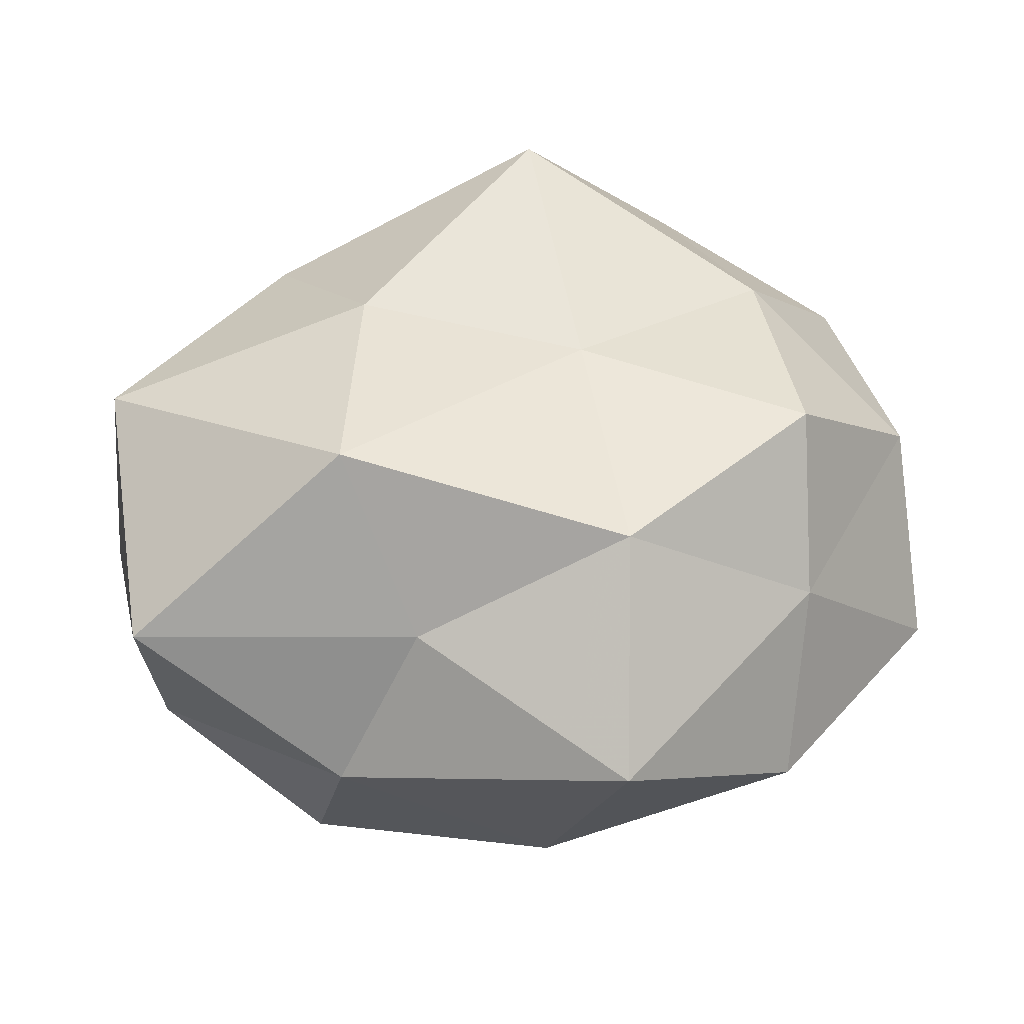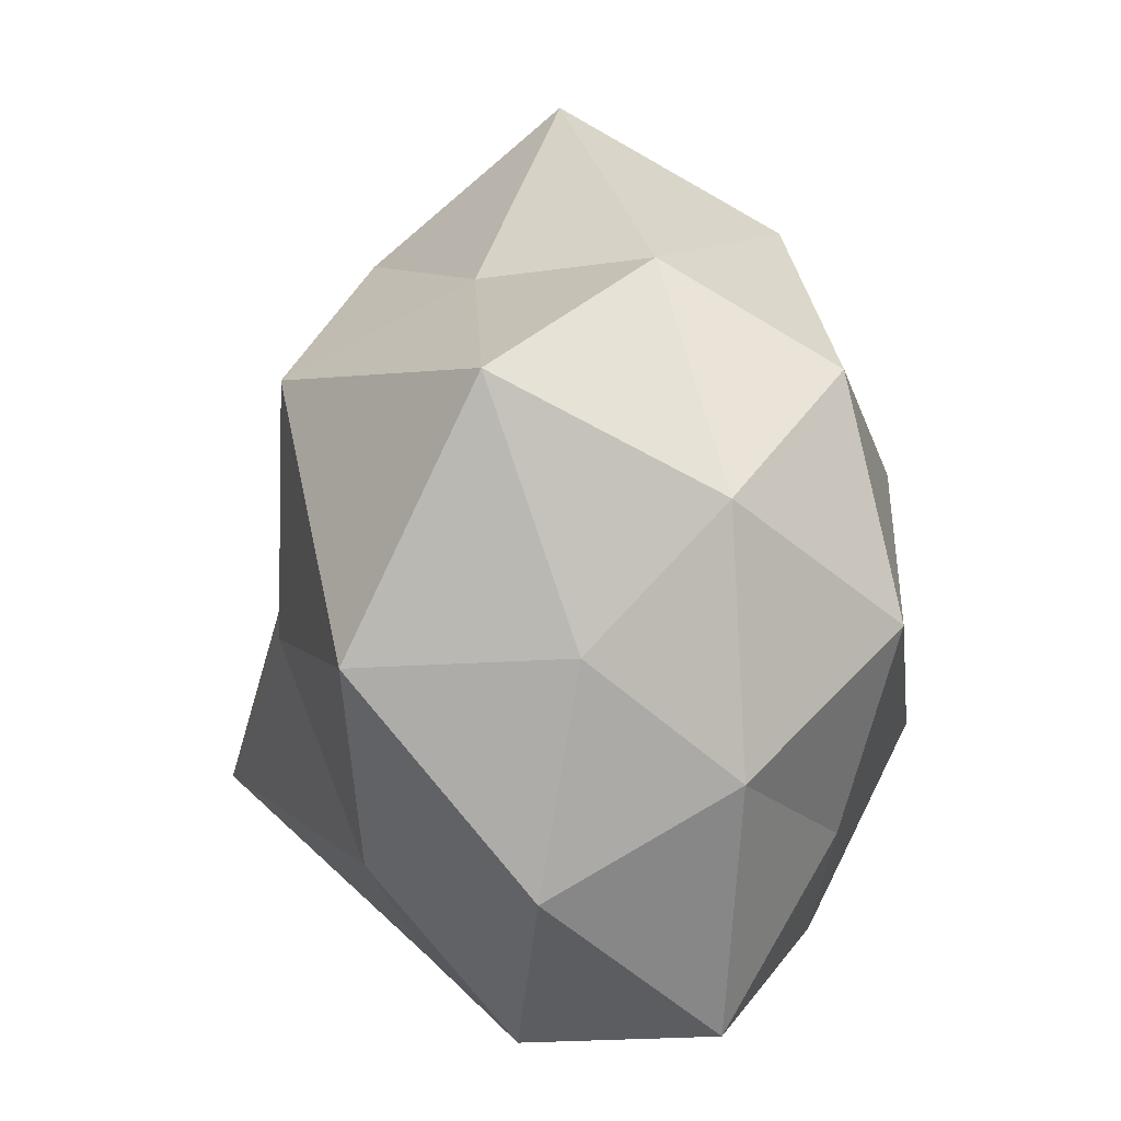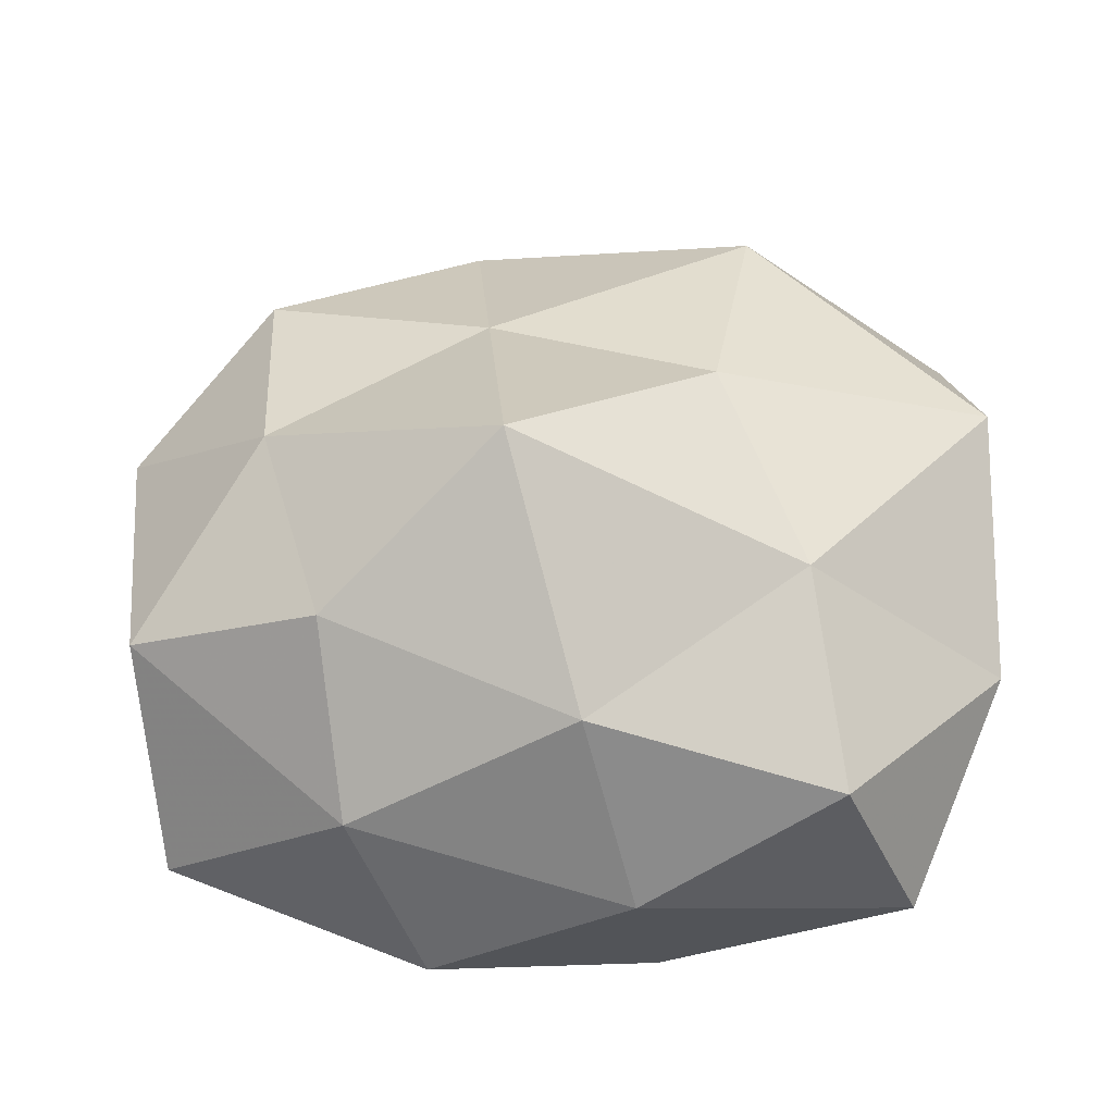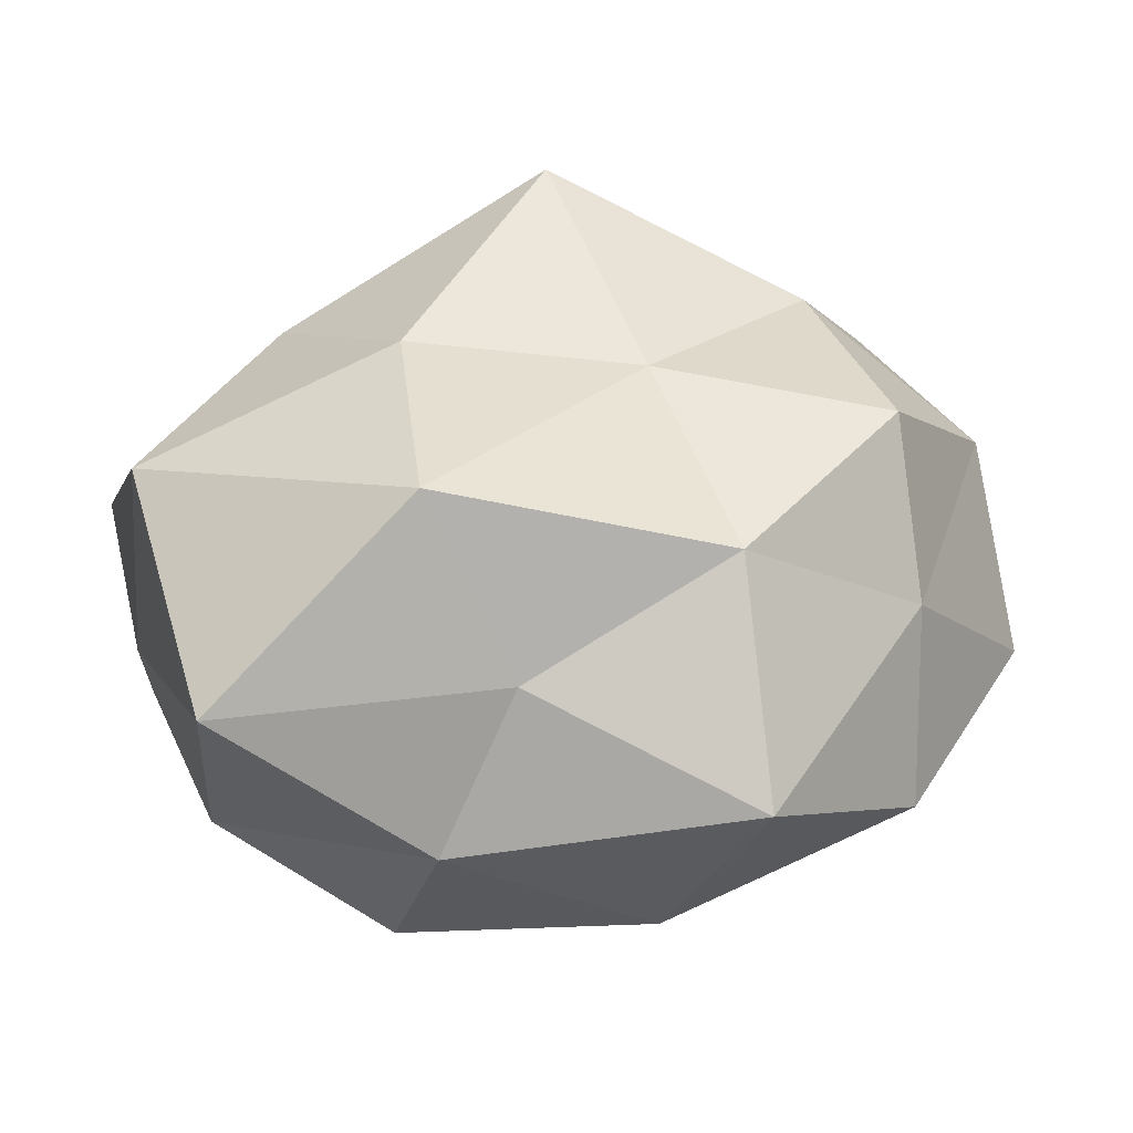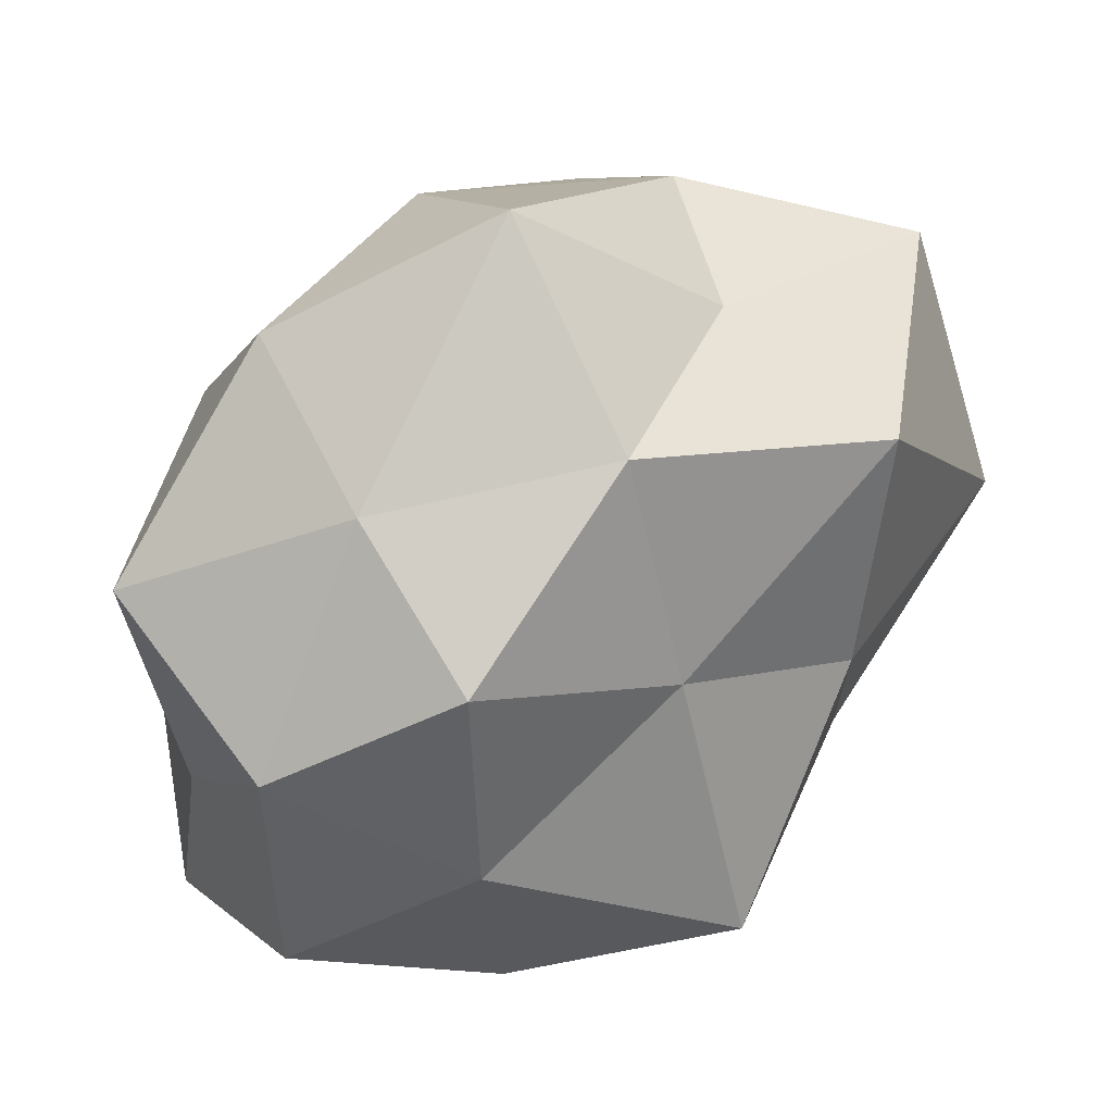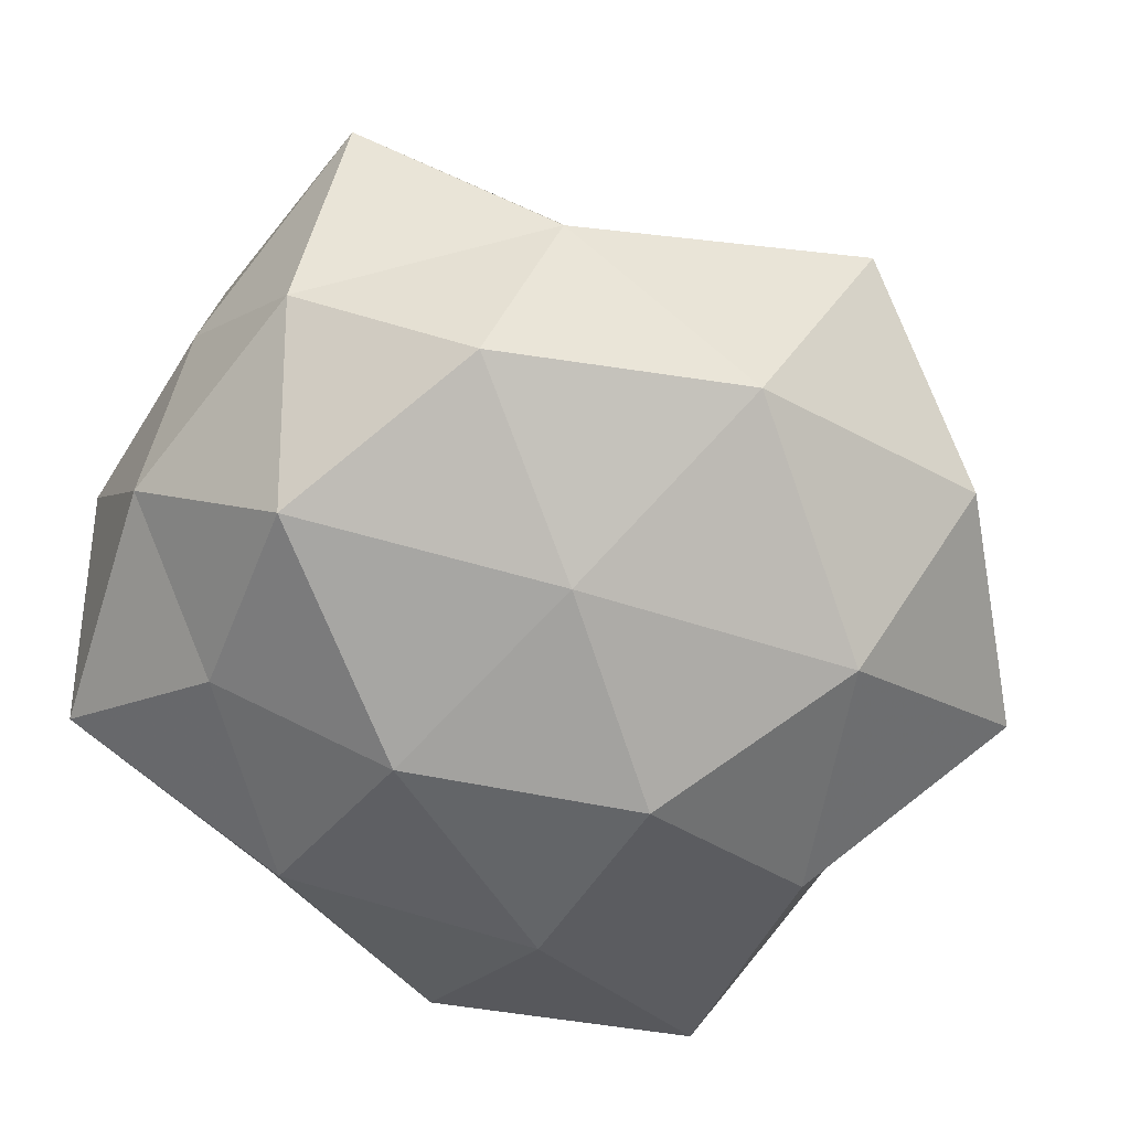
<metadata>
{"format":"obj","ext":"obj","renderer":"f3d","projection":"perspective","resolution":1024,"background":"white","views":[{"elev":38.7,"azim":171.9,"up":"+Z"},{"elev":9.4,"azim":89.7,"up":"+Y"},{"elev":38.3,"azim":-1.1,"up":"+Z"},{"elev":34.0,"azim":162.2,"up":"+Z"},{"elev":41.8,"azim":-41.2,"up":"+Y"},{"elev":-67.0,"azim":144.3,"up":"+Z"}]}
</metadata>
<code>
v -0.03535 0.006185 0.009212
v 0.02443 0.002479 -0.02213
v 0.03474 0.002224 0.0007164
v 0.03169 0.01255 -0.009461
v 0.03356 -0.01517 0.003593
v 0.01778 -0.01676 0.01644
v -0.006051 0.007051 0.02213
v 0.01907 0.02003 -0.0182
v 0.02636 -0.02698 -0.009489
v 0.01545 0.01889 0.02224
v -0.02347 -0.003783 0.01946
v 0.006821 -0.02494 -0.01745
v -5.538e-05 0.02874 -0.01506
v -0.02392 0.0147 0.01911
v 0.004499 -0.0324 -0.003531
v -0.03362 -0.003541 -0.002854
v -0.03379 -0.01498 0.007949
v -0.03172 -0.02208 -0.009164
v 0.006591 -0.008602 -0.02482
v -0.004888 -0.01553 0.02864
v -0.005093 0.03835 0.00192
v -0.02763 -0.002352 -0.01611
v 0.01729 0.02788 -0.004803
v -0.01098 -0.0004633 -0.02486
v 0.004003 0.01041 -0.02331
v 0.03358 0.001306 0.01693
v -0.02325 0.02288 0.006445
v -0.01127 -0.03072 -0.01165
v -0.0183 0.01622 -0.01953
v 0.03333 0.02151 0.007294
v -0.007025 0.02578 0.01676
v 0.02049 -0.01364 -0.01808
v 0.01157 -0.0009178 0.02308
v -0.01872 -0.02146 0.01607
v -0.03617 0.01511 -0.006191
v -0.02074 0.0298 -0.007659
v 0.0004478 -0.0293 0.0125
v 0.01035 0.02589 0.008261
v -0.01709 -0.02958 0.00267
v 0.0327 -0.006972 -0.0105
v -0.01248 -0.01698 -0.02049
v 0.02008 -0.02963 0.005151
f 8 4 2
f 1 11 14
f 7 14 11
f 12 9 15
f 17 11 1
f 16 17 1
f 18 17 16
f 7 11 20
f 18 16 22
f 23 4 8
f 23 8 13
f 23 13 21
f 2 25 8
f 13 8 25
f 19 25 2
f 19 24 25
f 3 26 5
f 26 6 5
f 14 27 1
f 28 12 15
f 24 22 29
f 13 25 29
f 29 25 24
f 30 3 4
f 30 4 23
f 30 26 3
f 10 26 30
f 31 7 10
f 31 14 7
f 31 27 14
f 21 27 31
f 12 32 9
f 32 19 2
f 12 19 32
f 10 7 33
f 20 6 33
f 33 7 20
f 26 33 6
f 10 33 26
f 17 34 11
f 20 11 34
f 1 35 16
f 22 16 35
f 27 35 1
f 22 35 29
f 21 13 36
f 21 36 27
f 36 13 29
f 27 36 35
f 29 35 36
f 37 6 20
f 34 37 20
f 38 23 21
f 38 10 30
f 38 30 23
f 38 31 10
f 38 21 31
f 39 17 18
f 28 15 39
f 28 39 18
f 39 34 17
f 15 37 39
f 39 37 34
f 4 40 2
f 4 3 40
f 5 40 3
f 9 40 5
f 2 40 32
f 9 32 40
f 41 19 12
f 18 22 41
f 41 24 19
f 41 22 24
f 28 41 12
f 28 18 41
f 5 6 42
f 42 9 5
f 15 9 42
f 37 42 6
f 15 42 37

</code>
